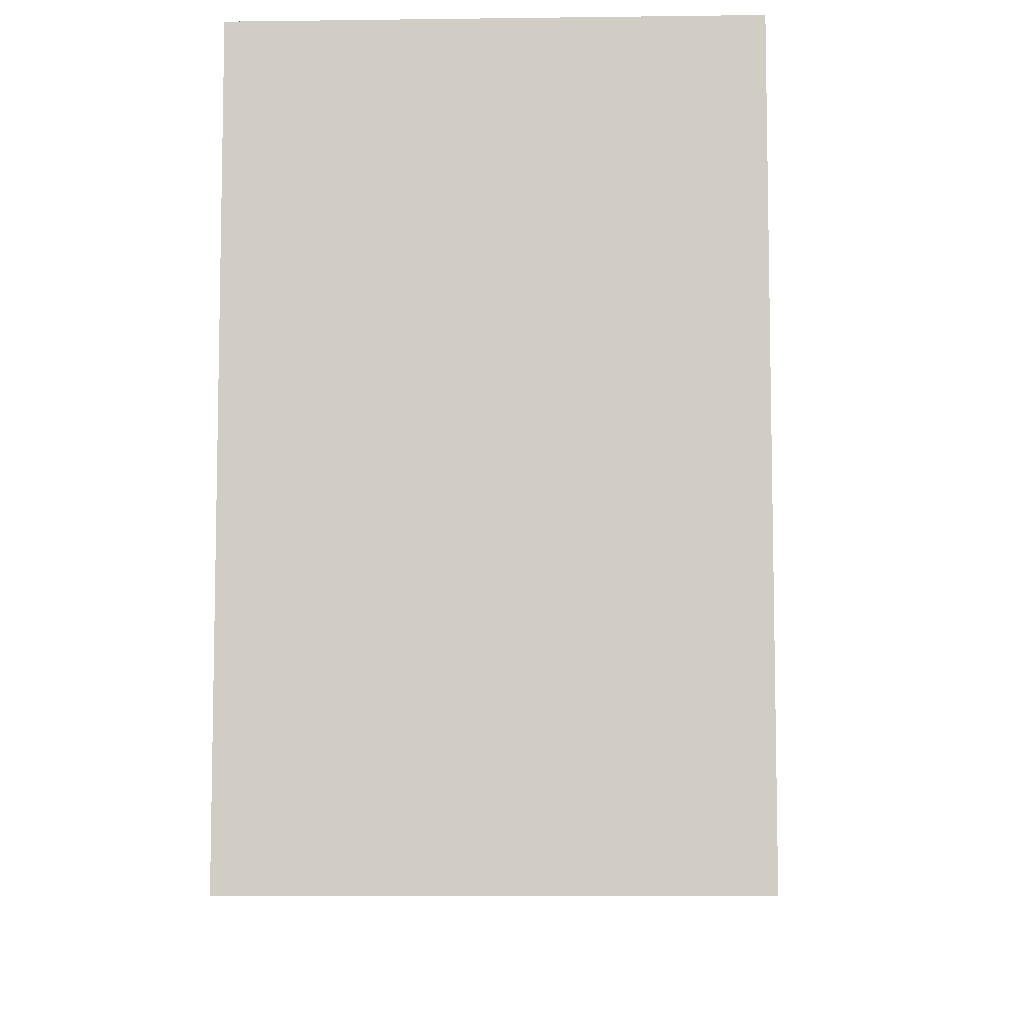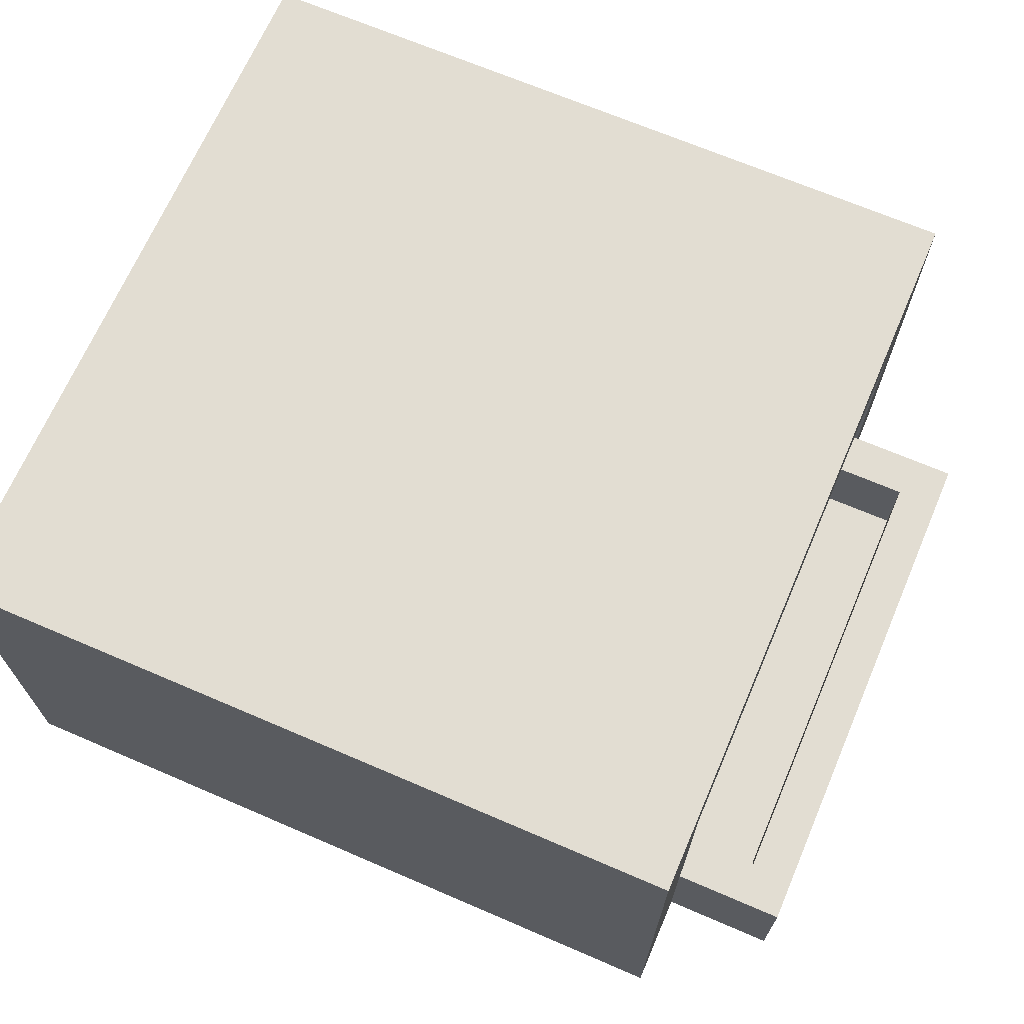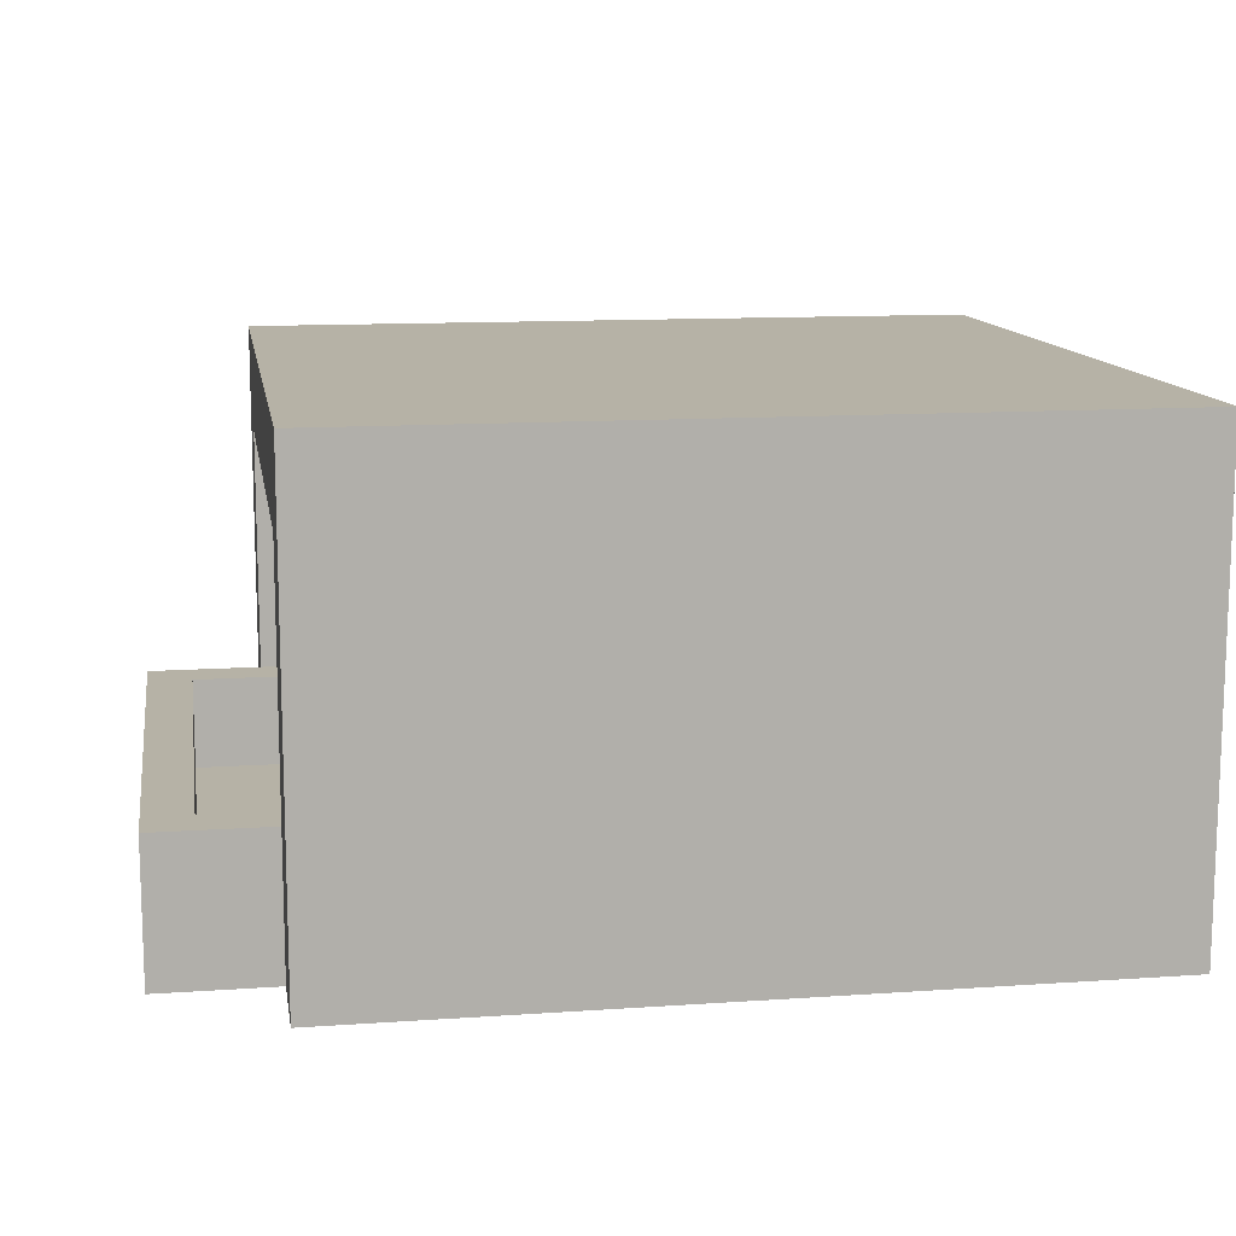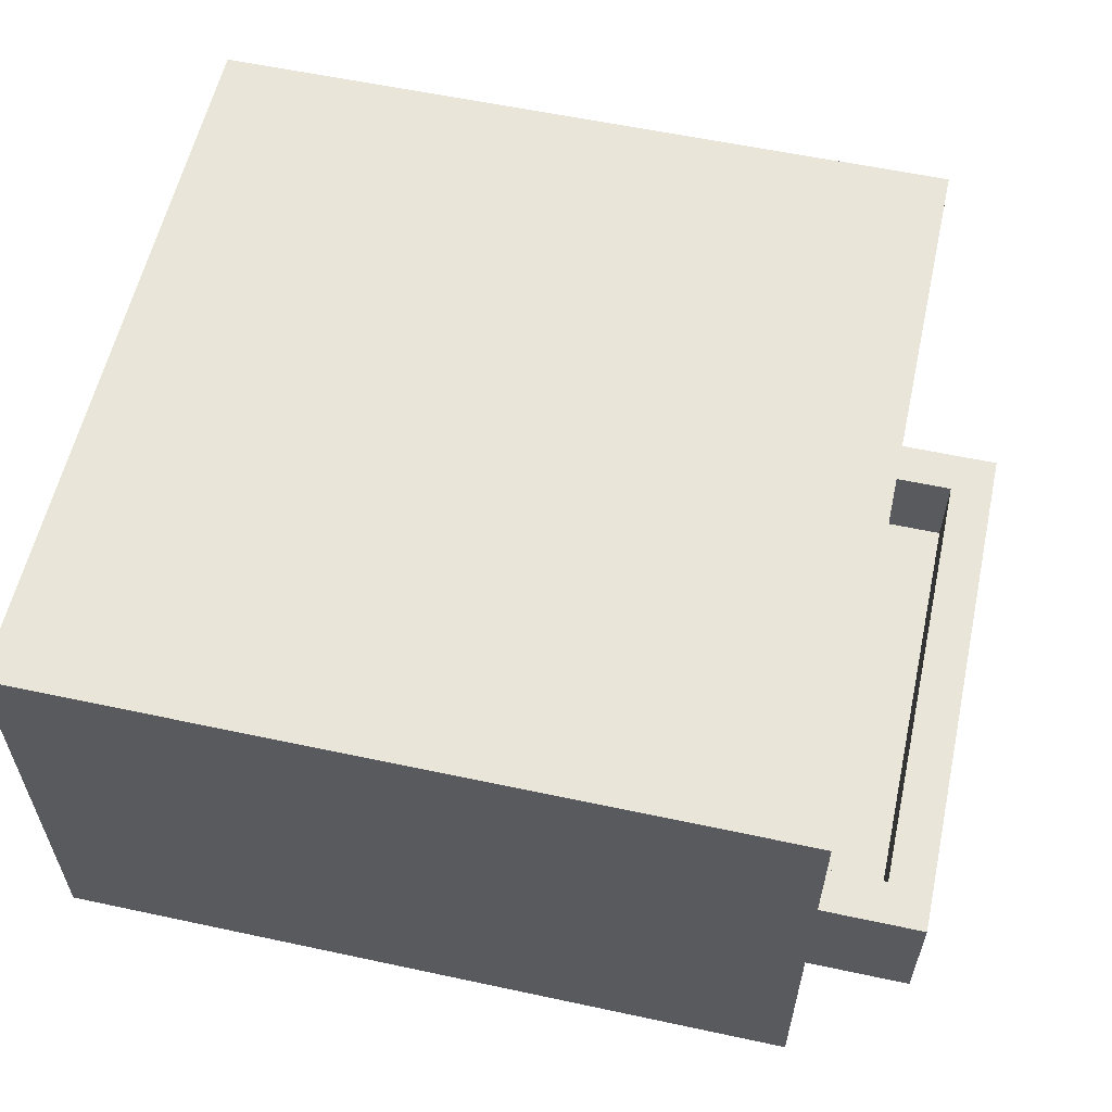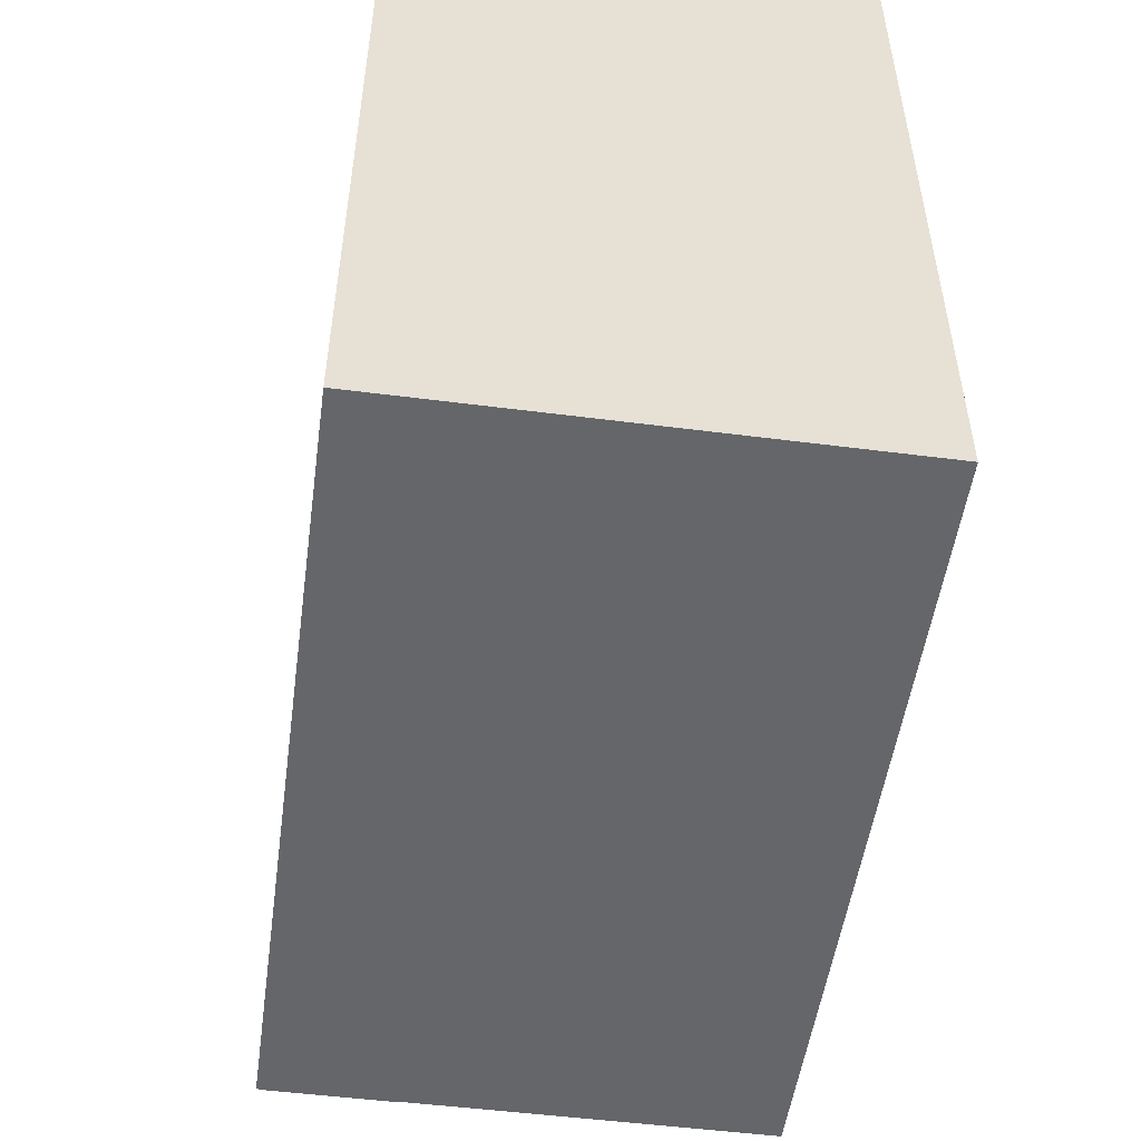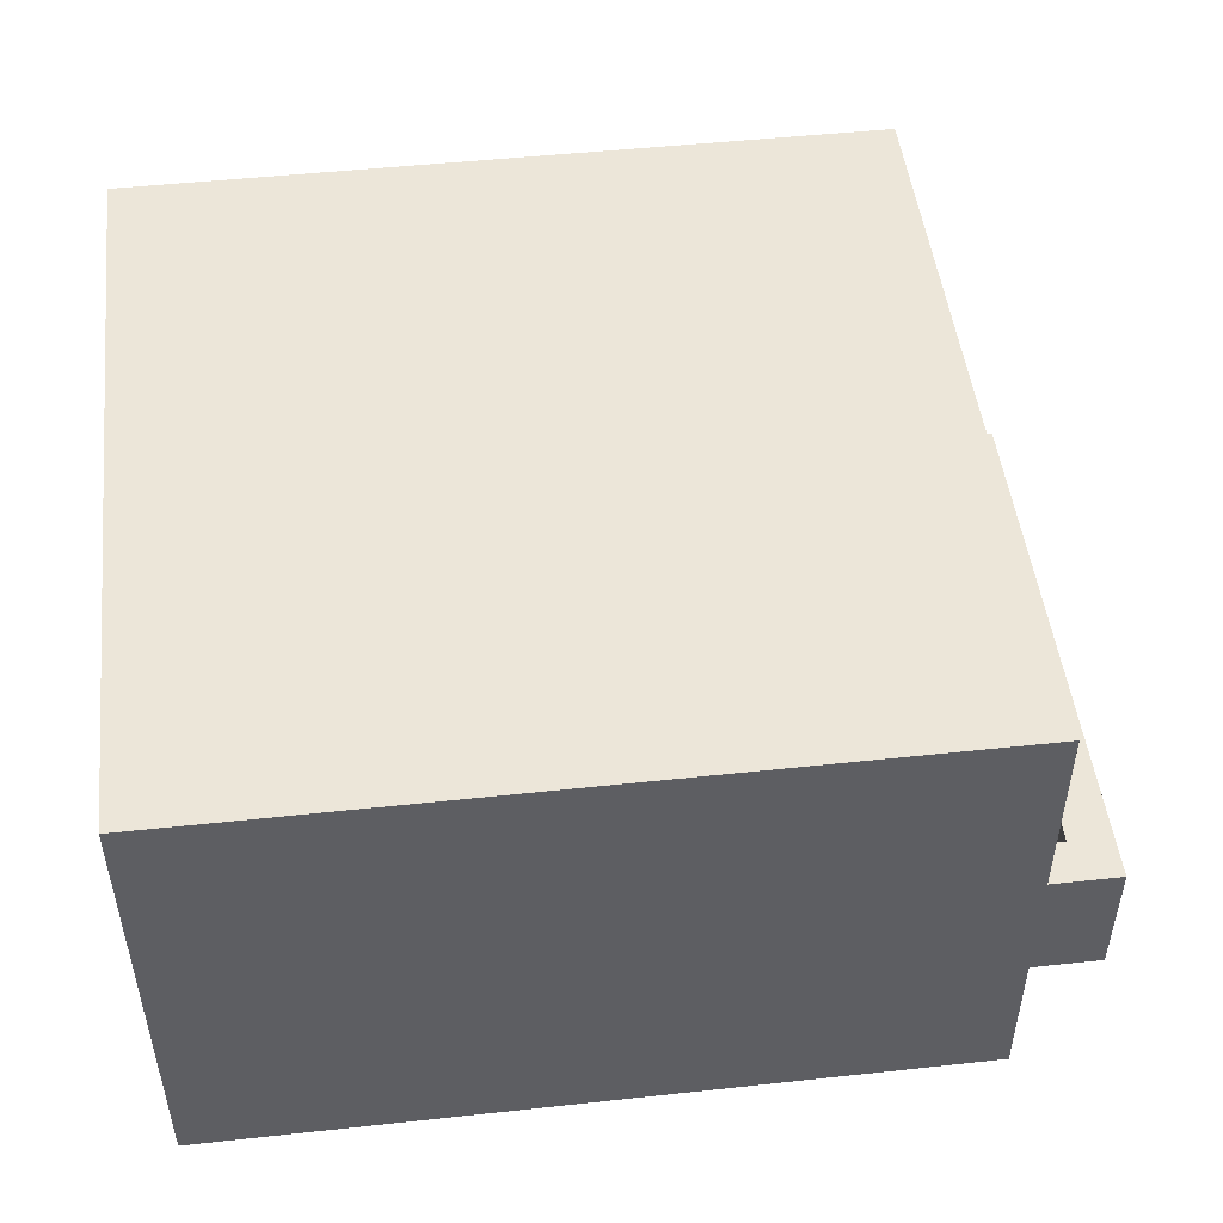
<metadata>
{"format":"obj","ext":"obj","renderer":"f3d","projection":"perspective","resolution":1024,"background":"white","views":[{"elev":-7.4,"azim":92.1,"up":"+Z"},{"elev":68.2,"azim":-156.7,"up":"+Y"},{"elev":12.2,"azim":-9.3,"up":"+Y"},{"elev":58.2,"azim":-167.5,"up":"+Y"},{"elev":-51.7,"azim":82.1,"up":"+Z"},{"elev":49.1,"azim":173.2,"up":"+Y"}]}
</metadata>
<code>
o Mesh1_Group1_Model.041
v -0.4 0.06 -0.3159
v -0.5909 0.06 -0.3159
v -0.5909 0.06 0.3159
v -0.4 0.06 0.3159
v -0.4 0.18 -0.3159
v -0.5909 0.18 -0.3159
v -0.4 0.18 0.375
v -0.4 0.18 0.3159
v -0.5909 0.18 0.3159
v -0.4 0.18 -0.375
v -0.5 0.18 -0.375
v -0.65 0.18 -0.375
v -0.65 0.18 0.375
v -0.5 0.18 0.375
v -0.4 0.5 0.375
v -0.4 0.5 -0.375
v -0.5 0.5 0.375
v -0.5 0 -0.5
v -0.5 0 -0.375
v -0.5 0.5 -0.375
v -0.5 0 0.375
v -0.5 0 0.5
v -0.5 0.625 0.5
v -0.5 0.625 -0.5
v -0.65 0 0.375
v -0.65 0 -0.375
v 0.5 0 -0.5
v 0.5 0 0.5
v 0.5 0.625 -0.5
v 0.5 0.625 0.5
f 2 4 1
f 6 1 5
f 6 12 13
f 4 9 8
f 2 9 3
f 7 17 15
f 17 23 24
f 21 19 27
f 14 25 21
f 25 12 26
f 19 12 11
f 24 27 18
f 23 29 24
f 30 22 28
f 29 28 27
f 11 16 20
f 17 16 15
f 2 3 4
f 6 2 1
f 14 7 8
f 14 8 9
f 10 11 5
f 11 12 6
f 6 5 11
f 13 14 9
f 13 9 6
f 4 3 9
f 2 6 9
f 7 14 17
f 24 18 11
f 18 19 11
f 11 20 24
f 21 22 14
f 22 23 14
f 17 14 23
f 24 20 17
f 28 22 21
f 21 25 26
f 19 18 27
f 21 26 19
f 27 28 21
f 14 13 25
f 25 13 12
f 19 26 12
f 24 29 27
f 23 30 29
f 30 23 22
f 29 30 28
f 11 10 16
f 17 20 16
f 5 8 15
f 16 10 5
f 5 1 4
f 8 7 15
f 5 4 8
f 15 16 5

</code>
